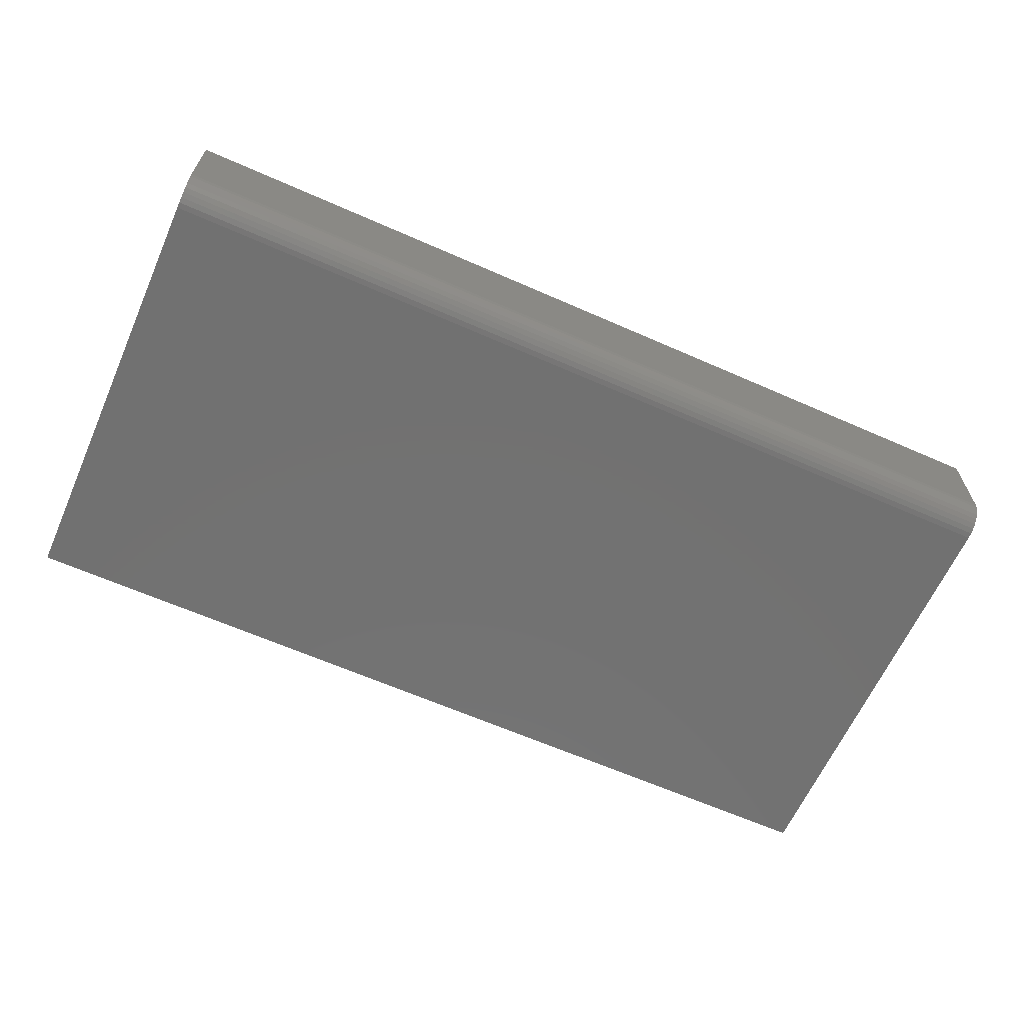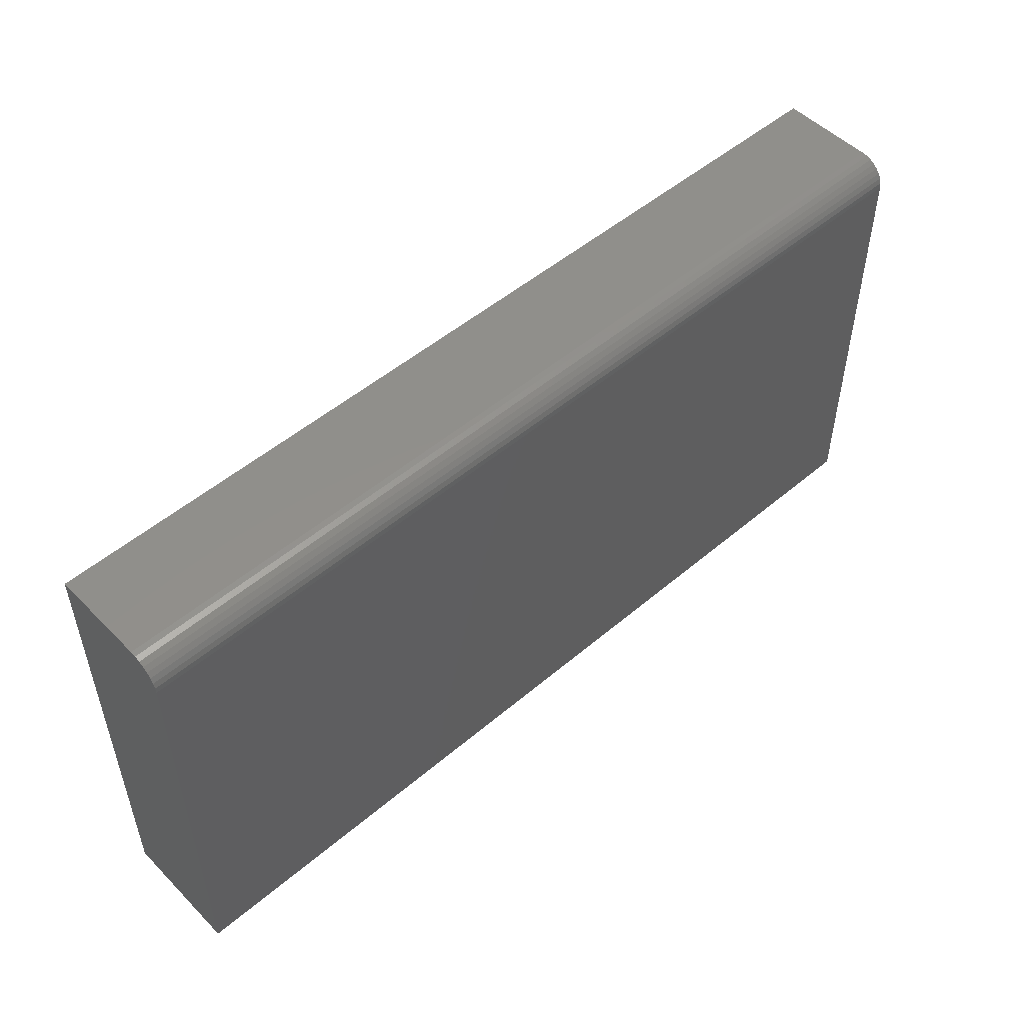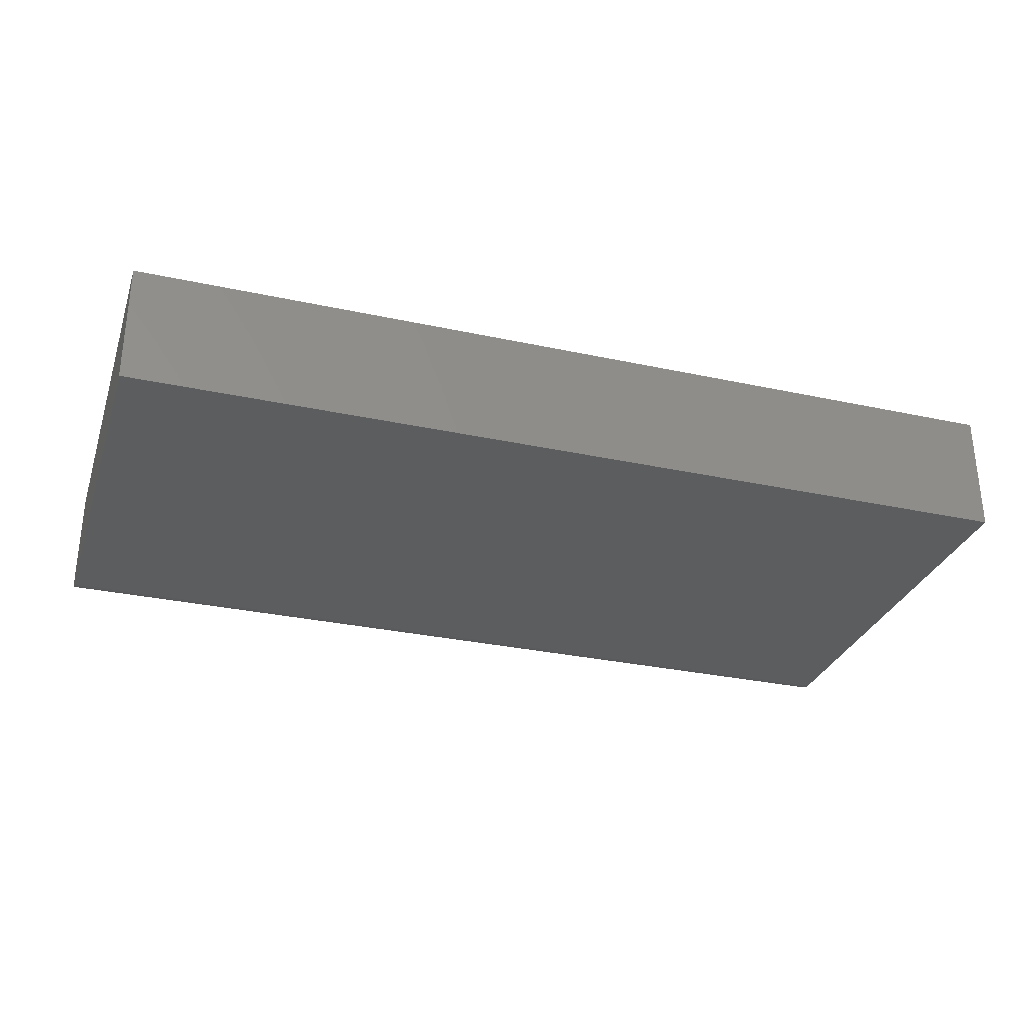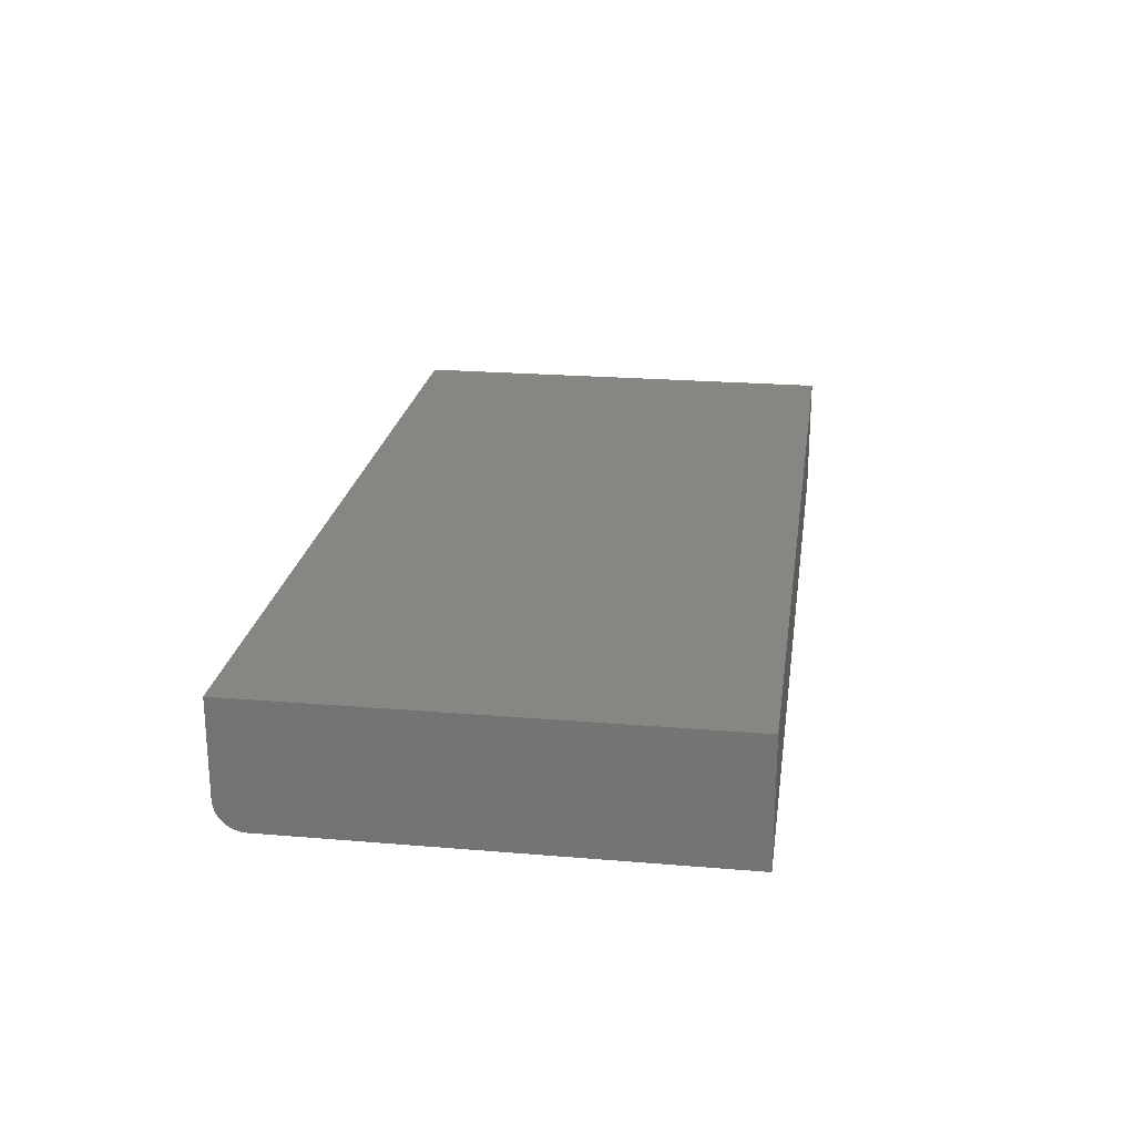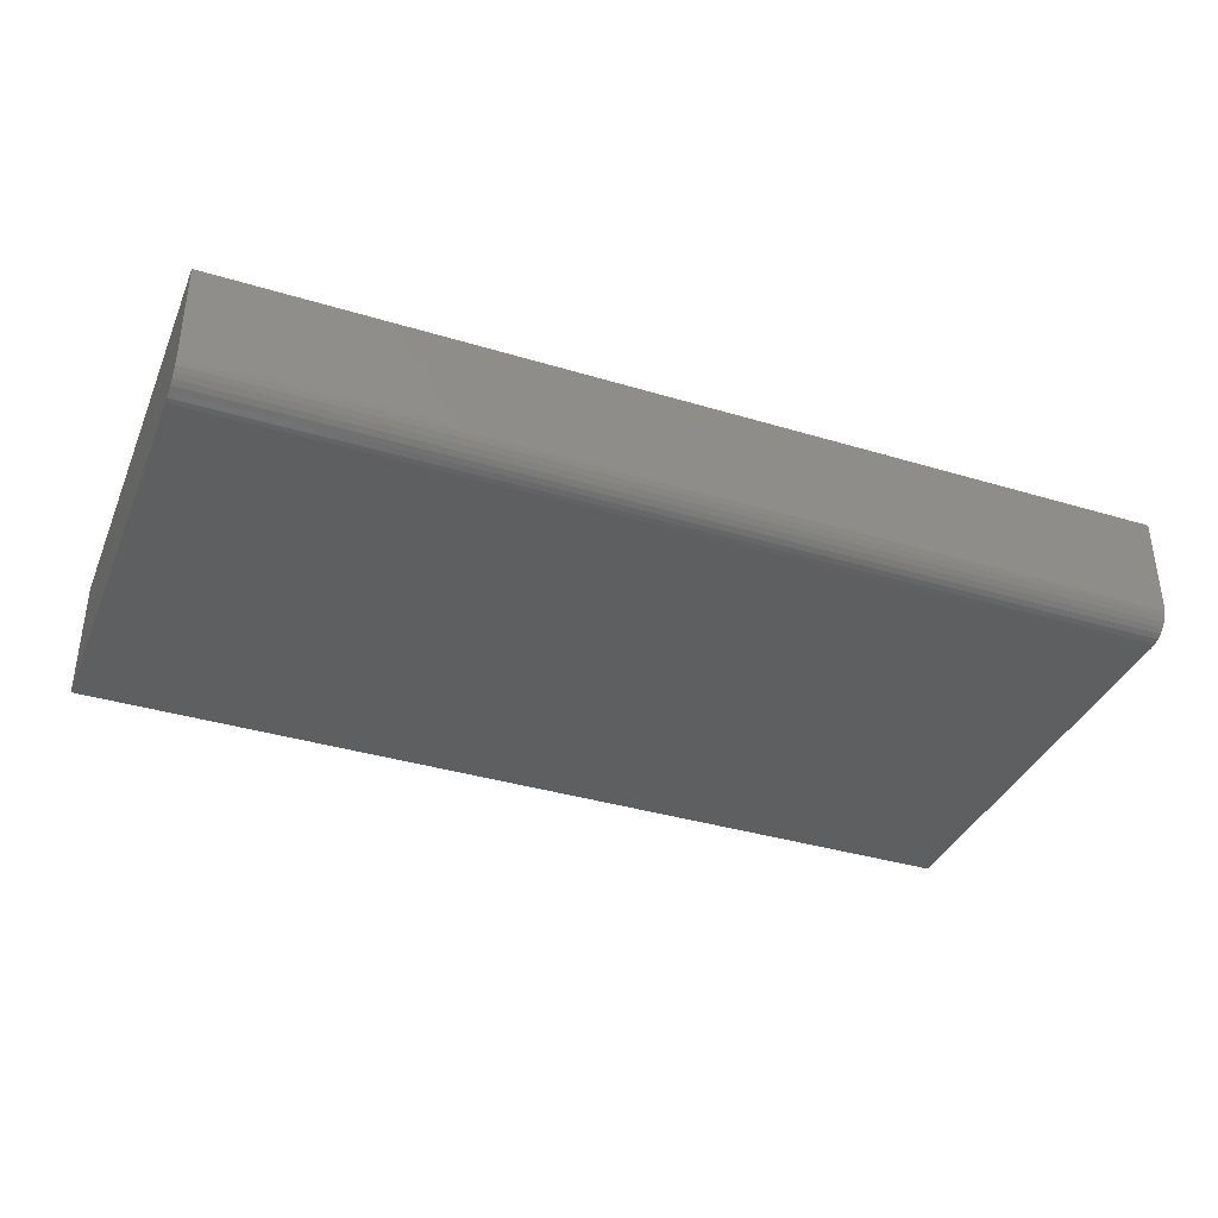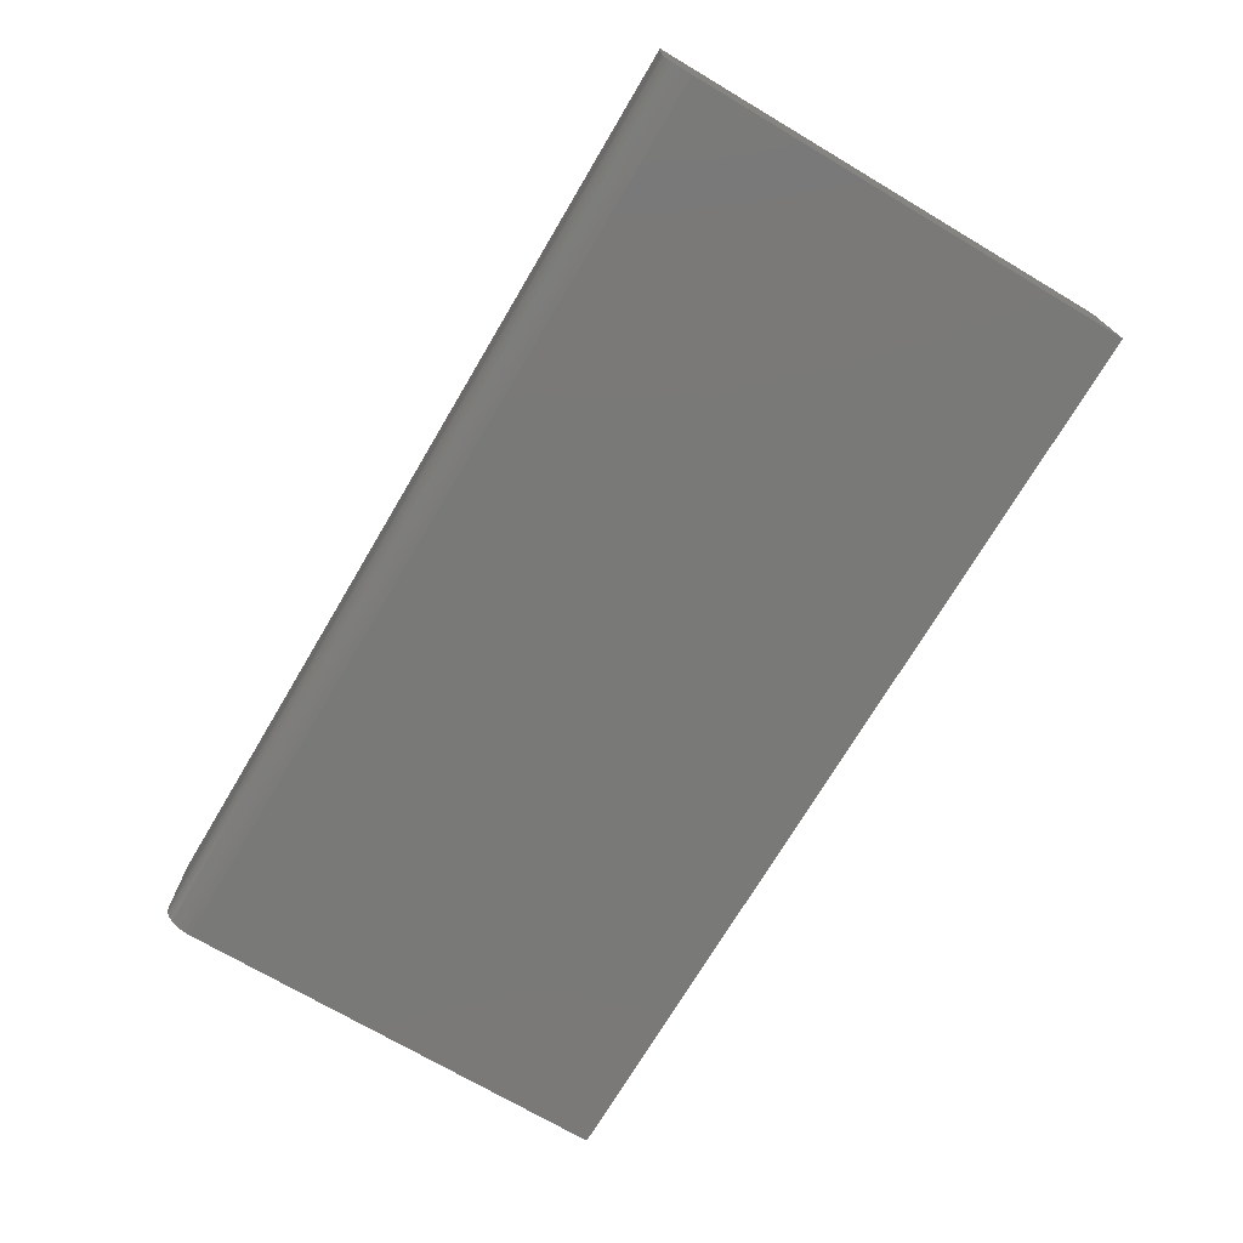
<metadata>
{"format":"stl","ext":"stl","renderer":"f3d","projection":"perspective","resolution":1024,"background":"white","views":[{"elev":-63.7,"azim":156.0,"up":"+Z"},{"elev":51.1,"azim":137.3,"up":"+Y"},{"elev":-30.4,"azim":-17.4,"up":"+Z"},{"elev":22.6,"azim":-81.8,"up":"+Z"},{"elev":-37.0,"azim":158.7,"up":"+Z"},{"elev":-72.1,"azim":-120.6,"up":"+Z"}]}
</metadata>
<code>
# stl→obj: 24 verts, 44 faces
v -0.75 -0.375 0
v -0.75 0.336 0
v 0.75 -0.375 0
v 0.75 0.336 0
v -0.75 0.3829 0.04688
v -0.75 0.3793 0.02894
v -0.75 0.3829 0.2031
v -0.75 0.382 0.03773
v -0.75 0.3692 0.01373
v -0.75 0.3621 0.0079
v -0.75 0.354 0.003568
v -0.75 -0.375 0.2031
v -0.75 0.3452 0.0009007
v -0.75 0.375 0.02083
v 0.75 0.3829 0.2031
v 0.75 0.3829 0.04688
v 0.75 0.3793 0.02894
v 0.75 0.382 0.03773
v 0.75 -0.375 0.2031
v 0.75 0.3452 0.0009007
v 0.75 0.354 0.003568
v 0.75 0.3621 0.0079
v 0.75 0.3692 0.01373
v 0.75 0.375 0.02083
f 1 2 3
f 3 2 4
f 5 6 7
f 5 8 6
f 9 10 11
f 12 7 13
f 12 13 2
f 12 2 1
f 13 7 6
f 13 6 14
f 13 14 9
f 13 9 11
f 15 16 7
f 7 16 5
f 16 17 18
f 15 19 3
f 15 3 4
f 15 4 20
f 15 20 21
f 15 21 22
f 15 22 23
f 15 23 24
f 15 24 17
f 15 17 16
f 4 2 20
f 20 2 13
f 20 13 21
f 21 13 11
f 21 11 22
f 22 11 10
f 22 10 23
f 23 10 9
f 23 9 24
f 24 9 14
f 24 14 17
f 17 14 6
f 17 6 18
f 18 6 8
f 18 8 16
f 16 8 5
f 12 19 7
f 7 19 15
f 12 1 19
f 19 1 3

</code>
